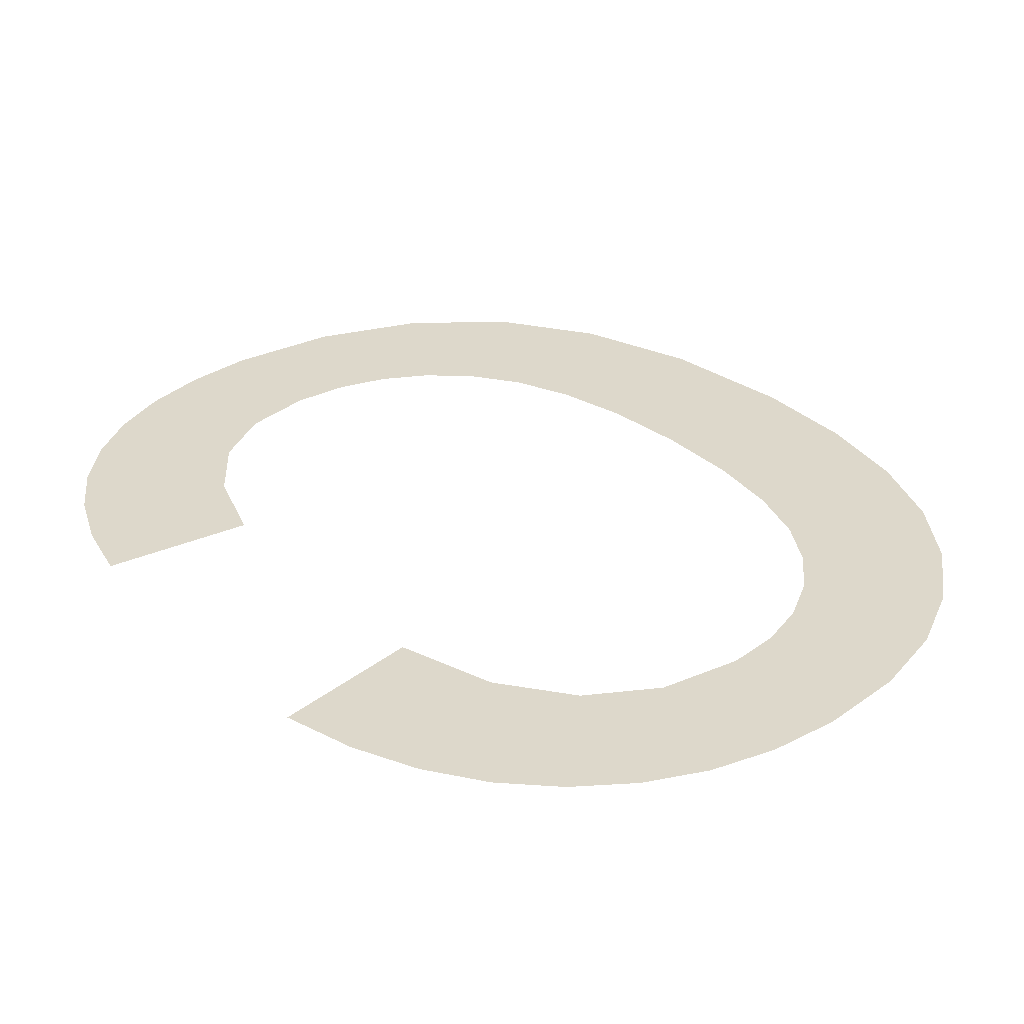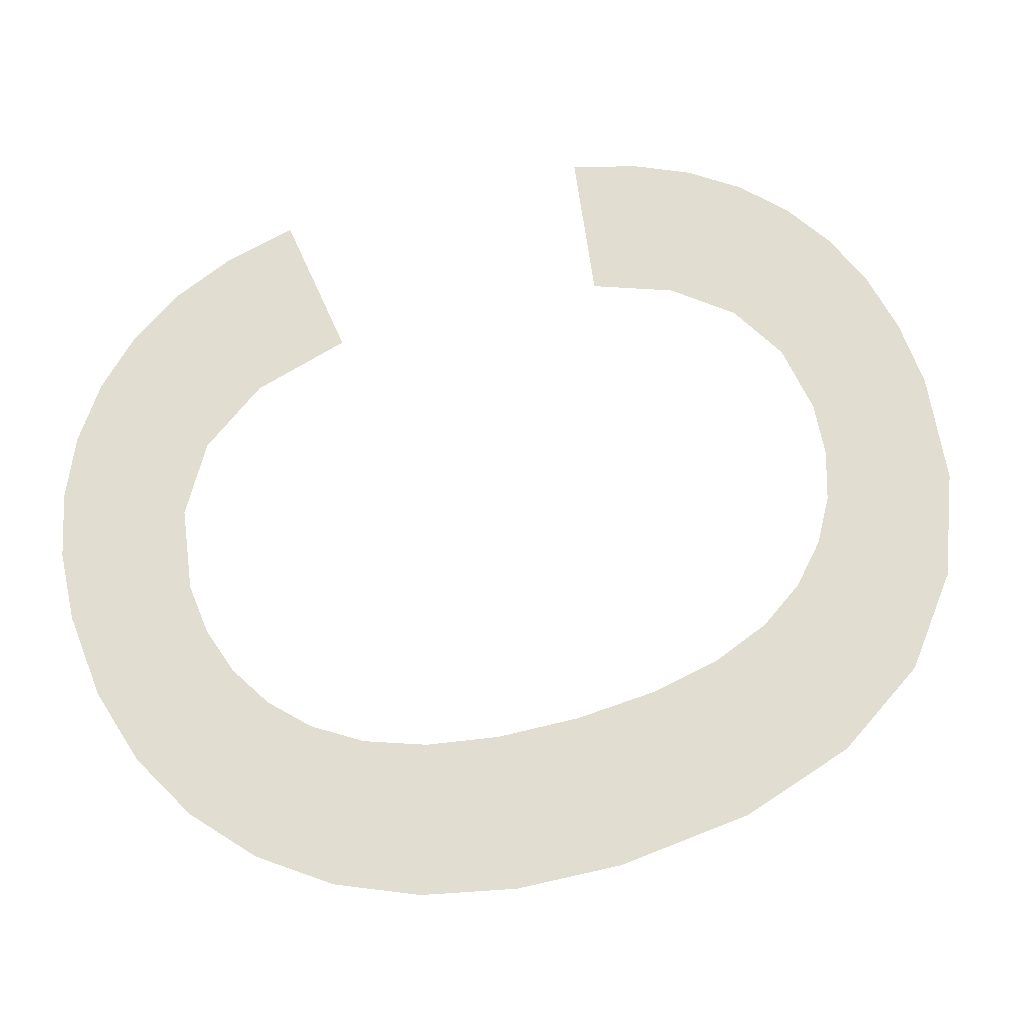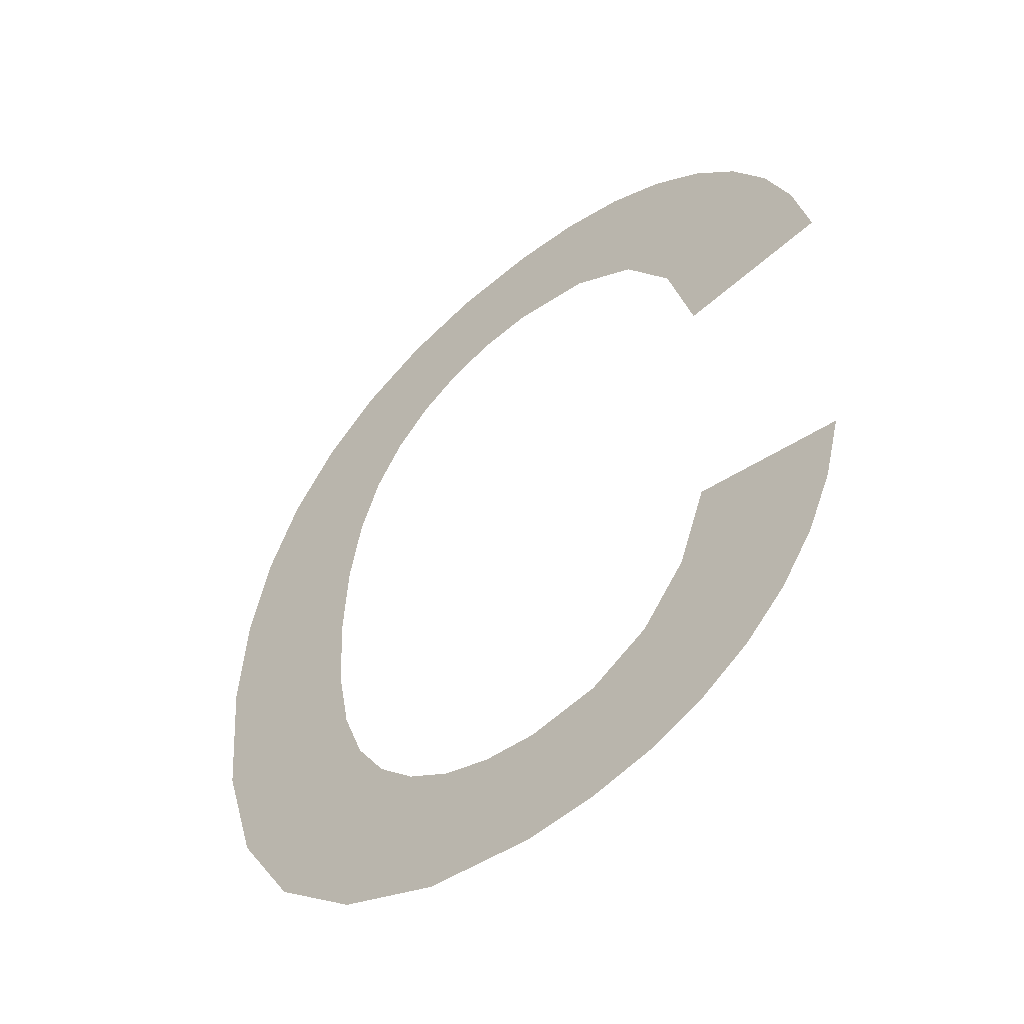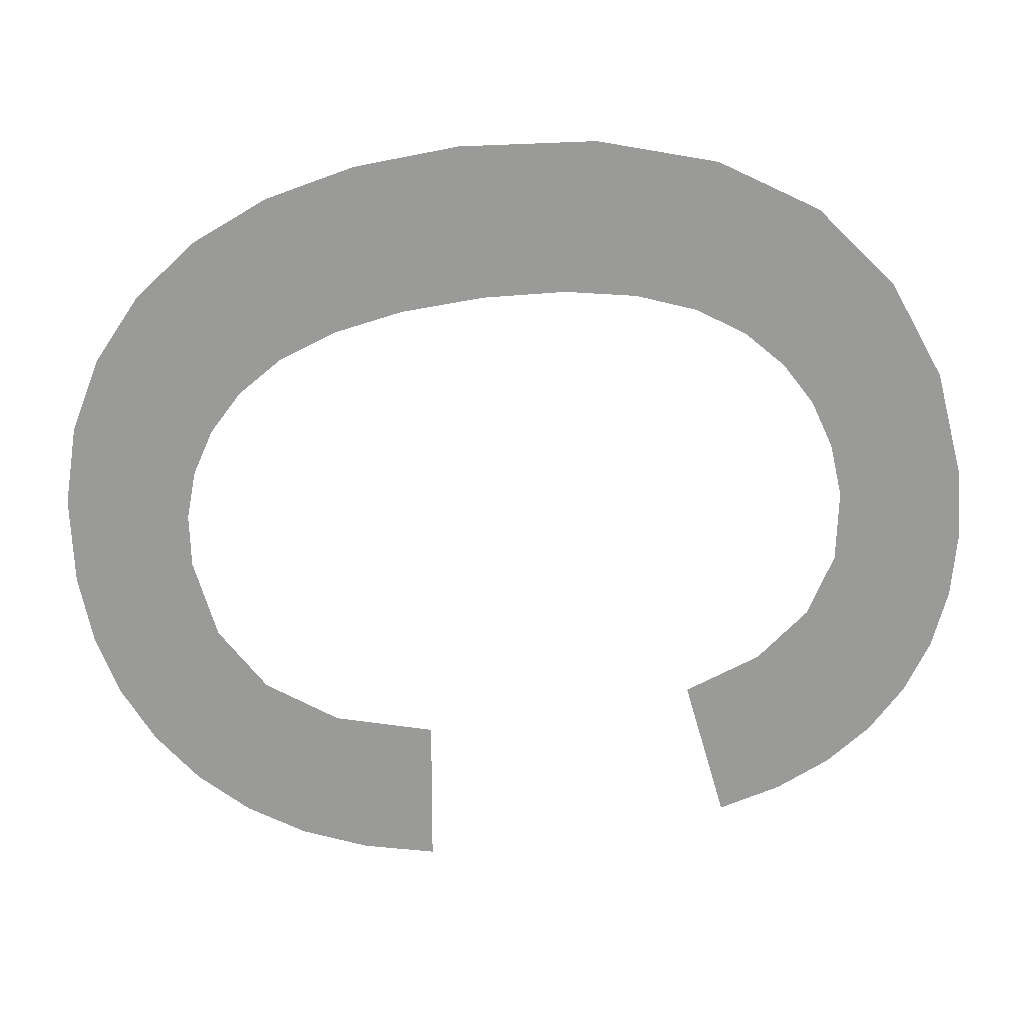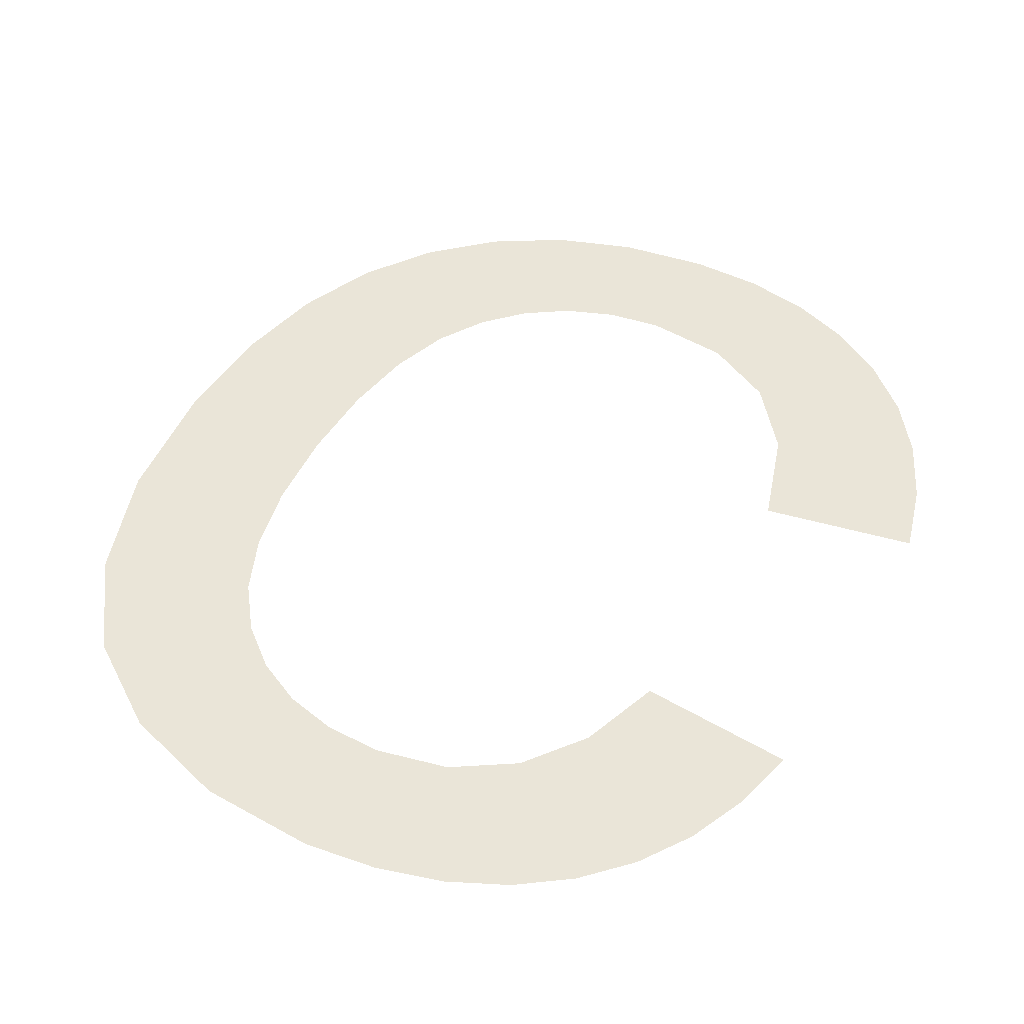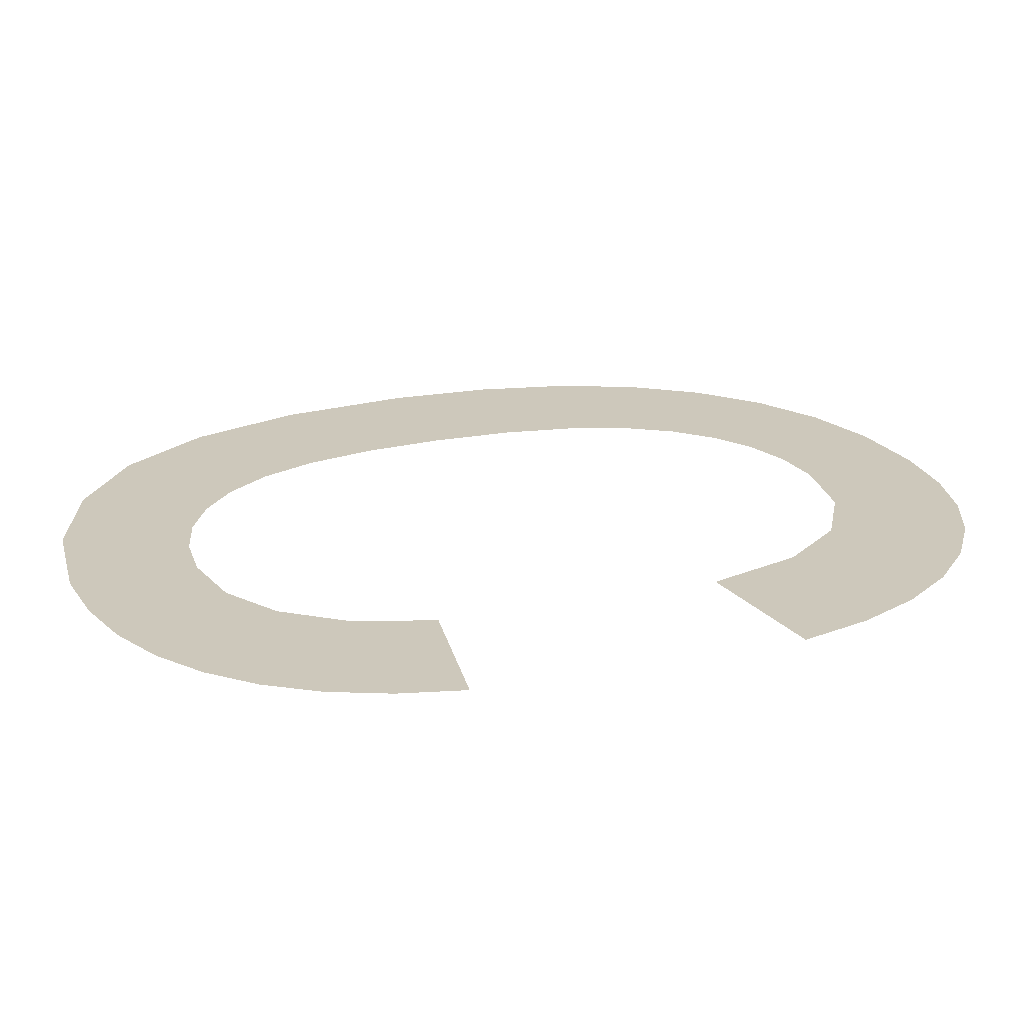
<metadata>
{"format":"obj","ext":"obj","renderer":"f3d","projection":"perspective","resolution":1024,"background":"white","views":[{"elev":31.4,"azim":-40.7,"up":"+Y"},{"elev":68.7,"azim":73.4,"up":"+Y"},{"elev":-52.3,"azim":-139.4,"up":"+Z"},{"elev":-69.2,"azim":97.3,"up":"+Y"},{"elev":45.1,"azim":-154.0,"up":"+Y"},{"elev":22.0,"azim":-111.1,"up":"+Y"}]}
</metadata>
<code>
o mesh90/mesh90-geometry#mesh90-geometry
v -0.3833 -0.2115 0.2131
v -0.3832 -0.2115 0.2166
v -0.3831 -0.2115 0.2151
v -0.3835 -0.2115 0.218
v -0.3838 -0.2115 0.2114
v -0.384 -0.2115 0.2191
v -0.3846 -0.2115 0.2101
v -0.3847 -0.2115 0.2201
v -0.3859 -0.2115 0.2091
v -0.3854 -0.2115 0.2138
v -0.3856 -0.2115 0.2128
v -0.3853 -0.2115 0.215
v -0.3859 -0.2115 0.212
v -0.3856 -0.2115 0.2208
v -0.3874 -0.2115 0.2085
v -0.3854 -0.2115 0.2162
v -0.3864 -0.2115 0.2113
v -0.3856 -0.2115 0.2173
v -0.3869 -0.2115 0.2108
v -0.3866 -0.2115 0.2214
v -0.3876 -0.2115 0.2104
v -0.3859 -0.2115 0.2181
v -0.389 -0.2115 0.2083
v -0.3863 -0.2115 0.2188
v -0.3883 -0.2115 0.2102
v -0.3869 -0.2115 0.2193
v -0.3891 -0.2115 0.2101
v -0.3877 -0.2115 0.2217
v -0.39 -0.2115 0.2084
v -0.3875 -0.2115 0.2197
v -0.3901 -0.2115 0.2103
v -0.3882 -0.2115 0.2199
v -0.3909 -0.2115 0.2086
v -0.389 -0.2115 0.2218
v -0.3909 -0.2115 0.2107
v -0.3889 -0.2115 0.22
v -0.3917 -0.2115 0.2089
v -0.3901 -0.2115 0.2198
v -0.3916 -0.2115 0.2116
v -0.39 -0.2115 0.2217
v -0.392 -0.2115 0.2127
v -0.3909 -0.2115 0.2215
v -0.3924 -0.2115 0.2094
v -0.3911 -0.2115 0.2192
v -0.3941 -0.2115 0.2124
v -0.3918 -0.2115 0.2211
v -0.393 -0.2115 0.2099
v -0.3918 -0.2115 0.2182
v -0.3935 -0.2115 0.2106
v -0.3925 -0.2115 0.2205
v -0.3939 -0.2115 0.2115
v -0.3922 -0.2115 0.2168
v -0.3943 -0.2115 0.2171
v -0.3932 -0.2115 0.2198
v -0.3937 -0.2115 0.219
v -0.3941 -0.2115 0.2181
f 1 2 3
f 2 1 4
f 3 2 1
f 4 1 2
f 4 1 5
f 5 1 4
f 4 5 6
f 6 5 4
f 6 5 7
f 7 5 6
f 6 7 8
f 8 7 6
f 8 7 9
f 9 7 8
f 8 9 10
f 10 9 8
f 10 9 11
f 11 9 10
f 8 10 12
f 12 10 8
f 11 9 13
f 13 9 11
f 12 14 8
f 8 14 12
f 13 9 15
f 15 9 13
f 14 12 16
f 16 12 14
f 13 15 17
f 17 15 13
f 14 16 18
f 18 16 14
f 17 15 19
f 19 15 17
f 14 18 20
f 20 18 14
f 19 15 21
f 21 15 19
f 20 18 22
f 22 18 20
f 21 15 23
f 23 15 21
f 20 22 24
f 24 22 20
f 21 23 25
f 25 23 21
f 20 24 26
f 26 24 20
f 25 23 27
f 27 23 25
f 20 26 28
f 28 26 20
f 27 23 29
f 29 23 27
f 28 26 30
f 30 26 28
f 27 29 31
f 31 29 27
f 28 30 32
f 32 30 28
f 31 29 33
f 33 29 31
f 28 32 34
f 34 32 28
f 31 33 35
f 35 33 31
f 34 32 36
f 36 32 34
f 35 33 37
f 37 33 35
f 34 36 38
f 38 36 34
f 35 37 39
f 39 37 35
f 34 38 40
f 40 38 34
f 39 37 41
f 41 37 39
f 40 38 42
f 42 38 40
f 41 37 43
f 43 37 41
f 42 38 44
f 44 38 42
f 41 43 45
f 45 43 41
f 42 44 46
f 46 44 42
f 45 43 47
f 47 43 45
f 46 44 48
f 48 44 46
f 45 47 49
f 49 47 45
f 46 48 50
f 50 48 46
f 45 49 51
f 51 49 45
f 50 48 52
f 52 48 50
f 50 52 53
f 53 52 50
f 50 53 54
f 54 53 50
f 54 53 55
f 55 53 54
f 55 53 56
f 56 53 55

</code>
